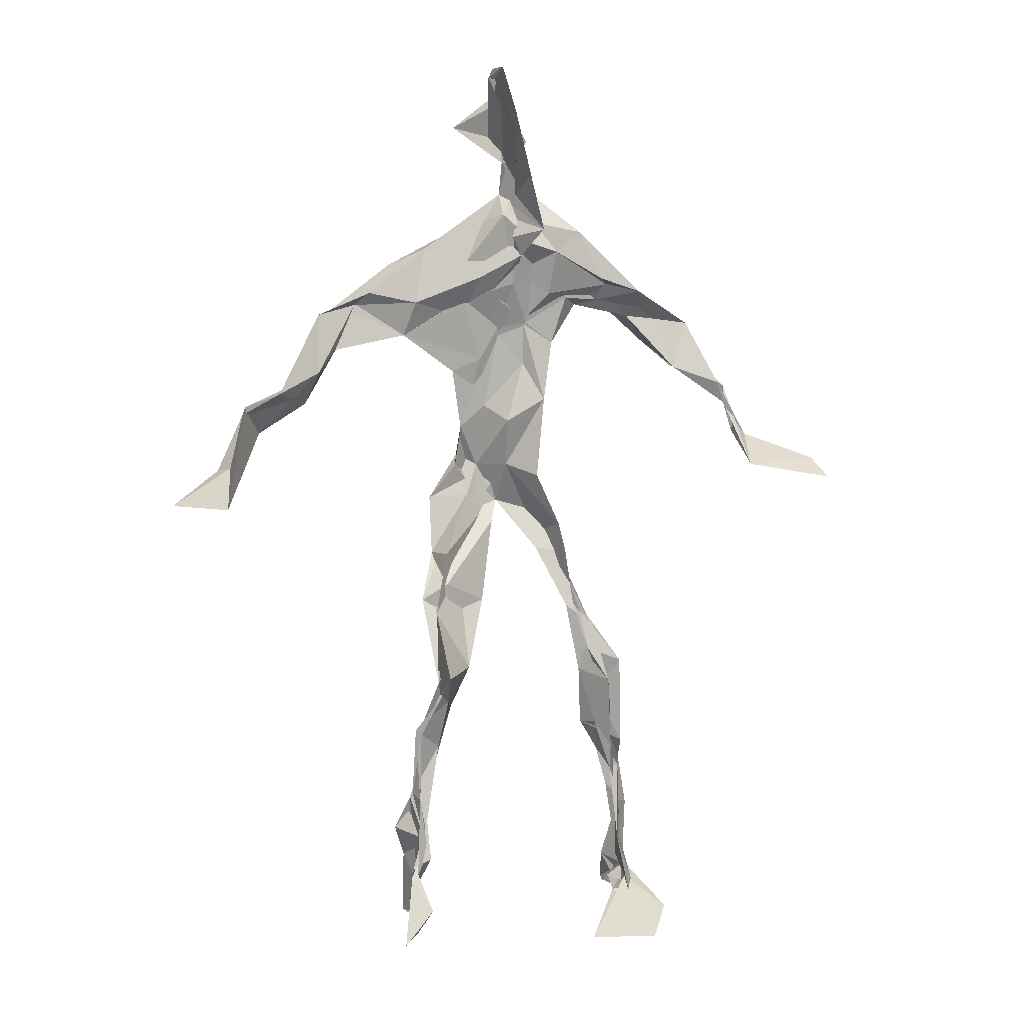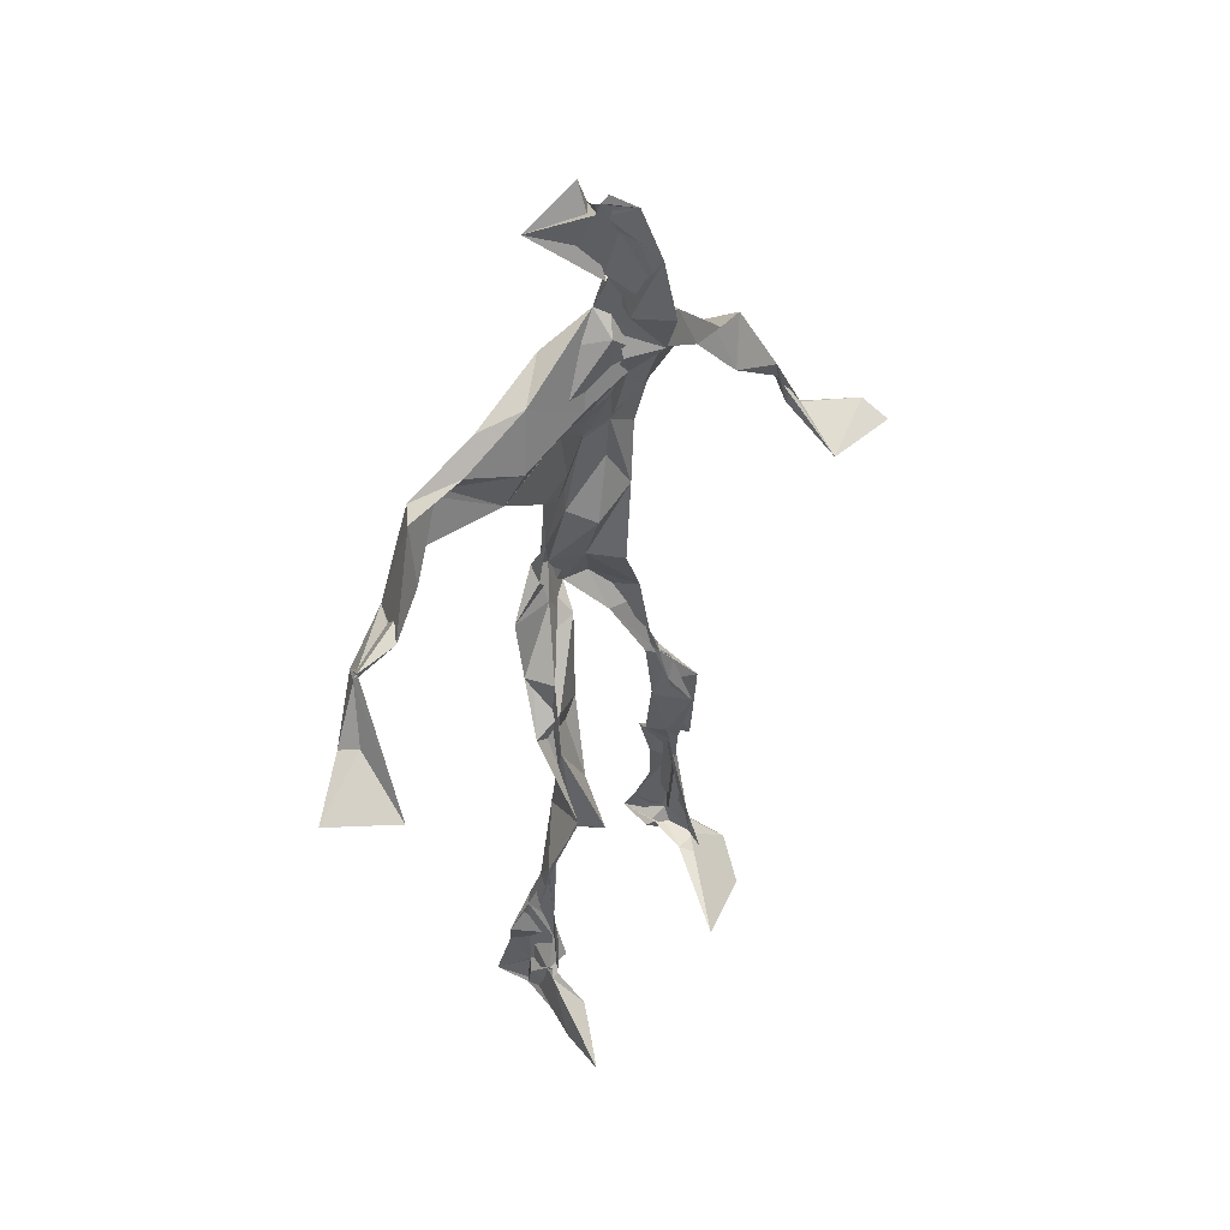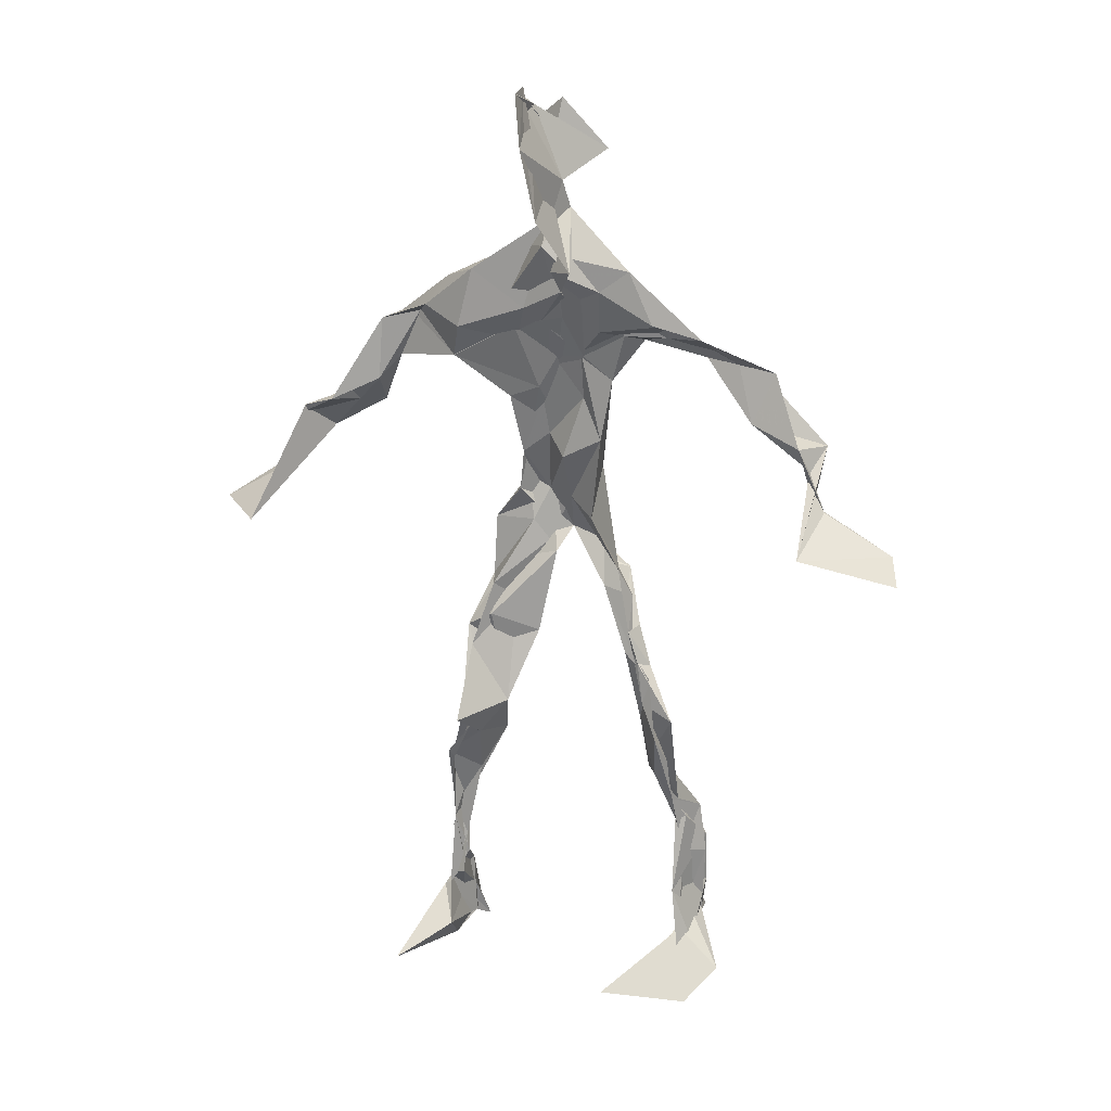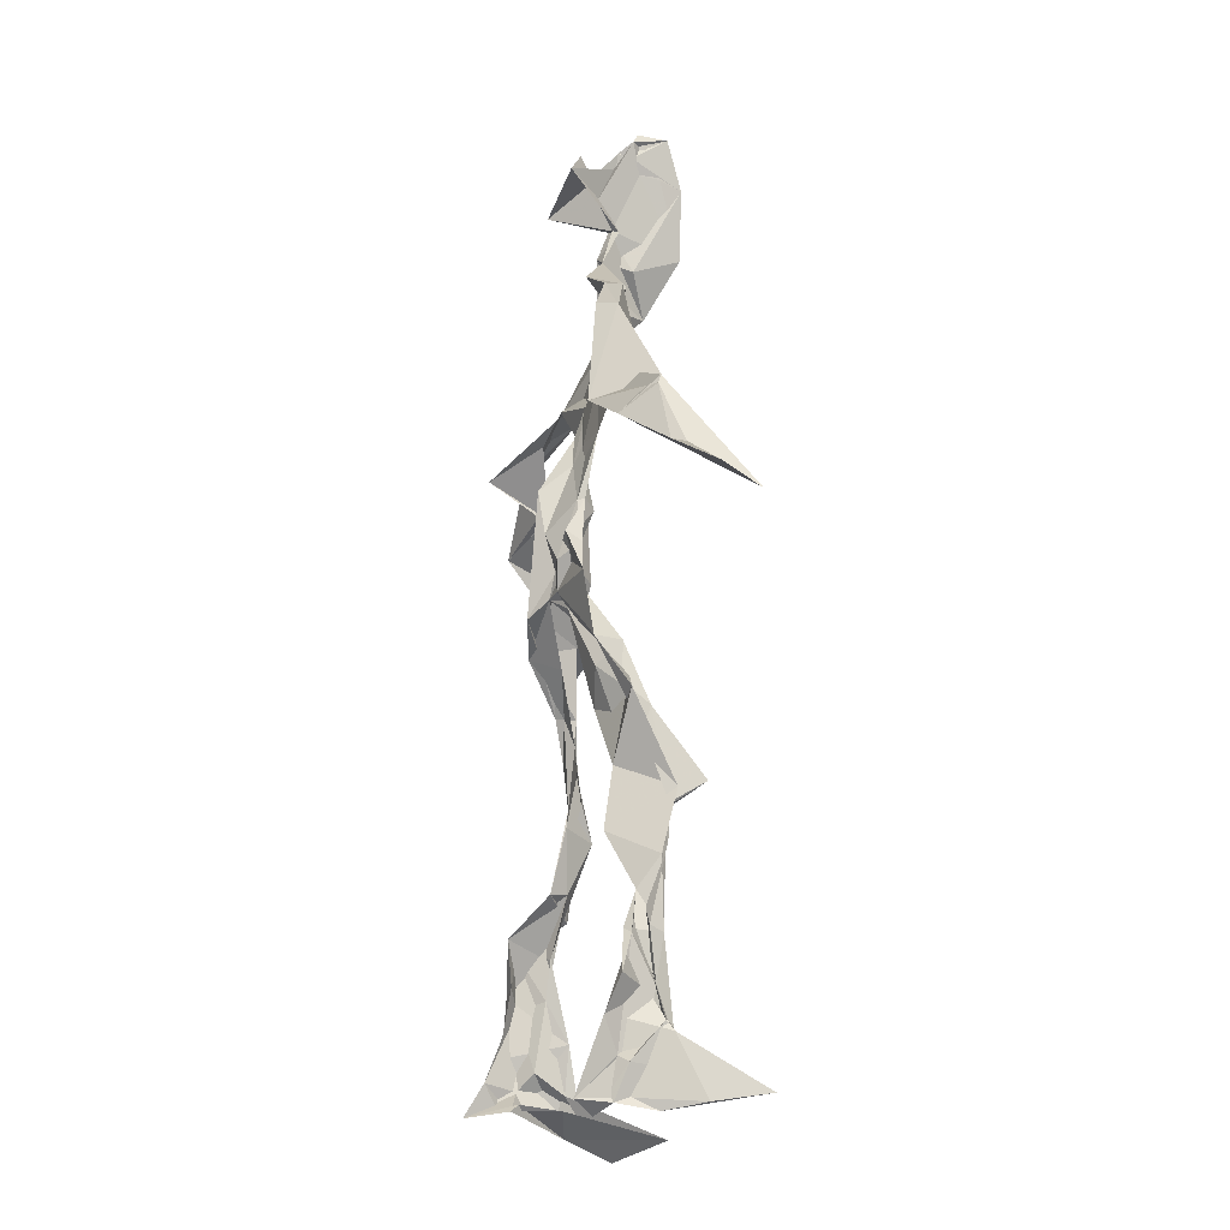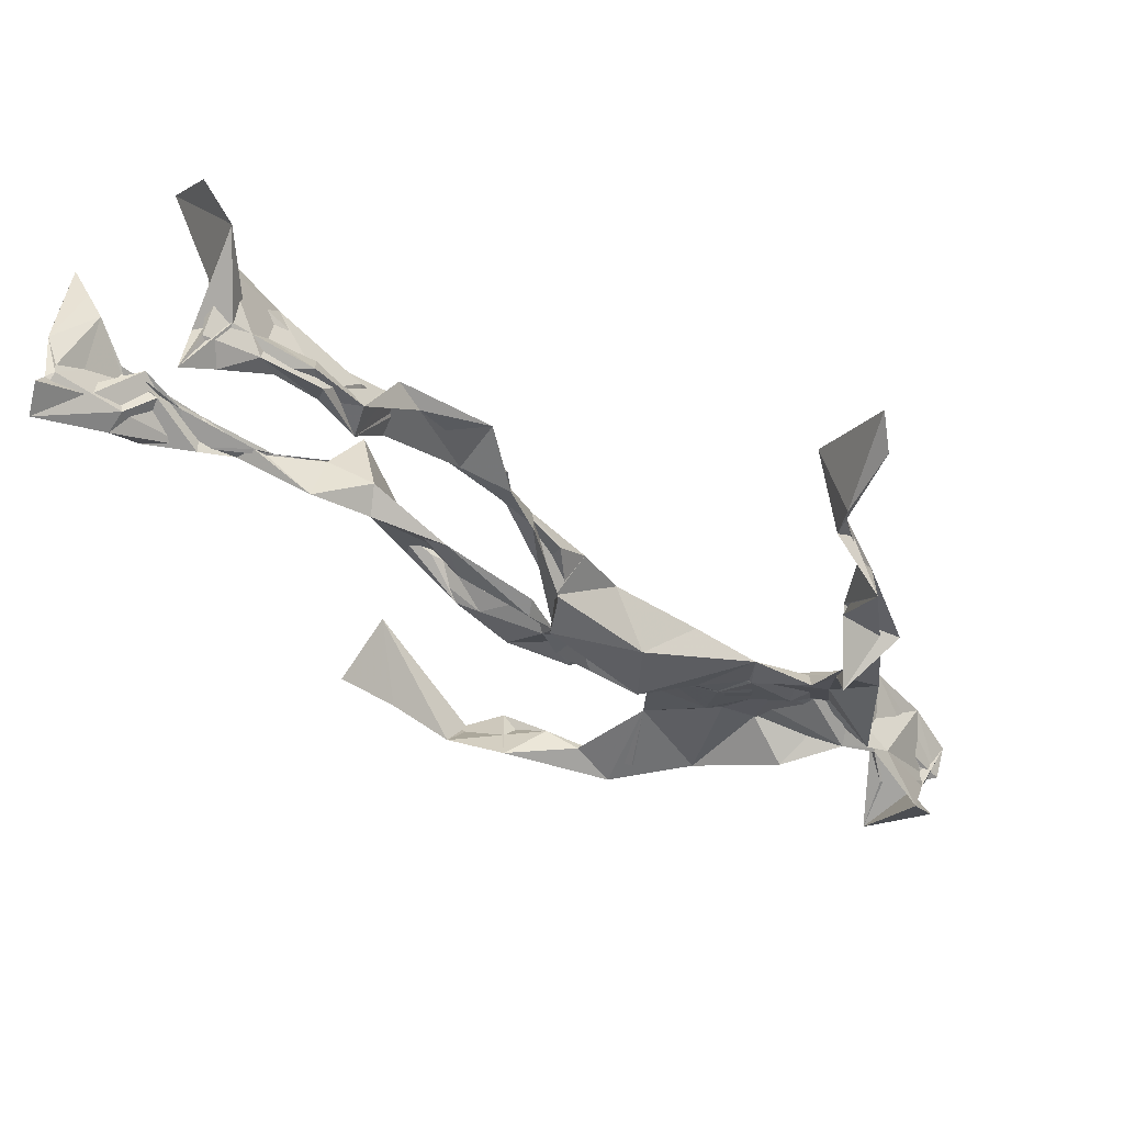
<metadata>
{"format":"obj","ext":"obj","renderer":"f3d","projection":"perspective","resolution":1024,"background":"white","views":[{"elev":5.0,"azim":3.5,"up":"+Y"},{"elev":43.1,"azim":-29.9,"up":"+Y"},{"elev":23.3,"azim":38.7,"up":"+Y"},{"elev":-17.5,"azim":-84.8,"up":"+Y"},{"elev":-44.2,"azim":50.5,"up":"+Z"}]}
</metadata>
<code>
v 0.1124 -0.5313 0.06606
v -0.09582 -0.05309 0.009307
v -0.08372 -0.1502 0.0575
v 0.09107 -0.1332 -0.02774
v -0.1135 -0.453 0.08919
v -0.3308 0.05933 0.1186
v 0.05485 0.3125 -0.002743
v 0.1265 -0.4918 -0.0903
v -0.08553 -0.4889 0.1112
v 0.1176 0.2912 -0.008292
v -0.02079 0.5344 0.04416
v 0.03434 -0.03172 -0.06251
v -0.08433 -0.2942 0.05101
v 0.09056 0.3485 -0.001773
v -0.1117 -0.4382 0.03626
v 0.07775 -0.09548 -0.02639
v -0.1124 -0.4425 0.08051
v -0.06419 0.3539 -0.003447
v 0.0178 0.1849 -0.01615
v -0.1078 -0.5273 0.07468
v -0.003134 0.3689 0.03381
v -0.01834 0.03905 -0.03858
v 0.01822 -0.001866 -0.05647
v -0.07833 -0.2229 0.08228
v -0.1364 -0.5182 -0.004742
v -0.05388 0.2651 0.02068
v 0.1168 -0.4703 -0.1247
v 0.01608 0.4895 0.0936
v -0.1318 -0.4387 0.02351
v 0.3868 0.06251 -0.09017
v 0.1382 -0.3378 -0.06748
v -0.3205 0.01413 0.189
v 0.1184 -0.4999 -0.09703
v 0.03672 0.04336 -0.007322
v -0.06216 -0.1979 0.1204
v -0.1904 0.258 0.02559
v 0.0756 -0.09372 -0.03925
v 0.1365 -0.4582 -0.07519
v -0.08417 -0.1242 0.06551
v -0.06251 -0.07575 0.007475
v -0.01172 0.1893 -0.02113
v -0.07573 -0.2248 0.08265
v 0.003463 0.4984 0.07108
v 0.2654 0.1598 -0.08274
v 0.0715 -0.05625 -0.04283
v 0.2745 0.1538 -0.1283
v -0.1269 0.2203 0.04022
v 0.1015 -0.1793 -0.02323
v 0.3007 0.09355 -0.08557
v -0.02785 0.1543 -0.02002
v -0.003754 0.05688 -0.02173
v 0.1398 -0.429 -0.03922
v -0.08632 -0.3073 0.05257
v -0.0123 0.5234 -0.01498
v 0.123 -0.3706 -0.0986
v -0.04283 0.05581 -0.0317
v -0.2738 0.1486 0.09255
v -0.2545 0.1342 0.01863
v 0.1097 -0.3221 -0.101
v -0.0528 0.01879 -0.01284
v -0.08076 -0.03426 -0.002671
v -0.005005 0.5009 0.04922
v 0.01168 0.4091 0.000946
v 0.2226 0.2094 -0.1081
v -0.05143 0.3084 0.03022
v 0.0889 -0.2082 -0.03785
v -0.109 -0.2682 0.08362
v -0.349 0.05537 0.1051
v 0.2038 0.1812 -0.08438
v -0.003657 0.4359 0.01894
v 0.03466 0.3594 0.02721
v -0.03873 0.01189 -0.03492
v -0.09544 -0.4251 0.07222
v -0.2308 0.174 0.05535
v -0.0701 0.4798 -0.0188
v -0.3205 0.1228 0.09172
v -0.07135 -0.2485 0.01691
v -0.1003 0.3272 0.03901
v -0.2219 0.2511 0.0229
v 0.3067 0.05796 -0.02293
v -0.07963 -0.09741 0.03673
v -0.02958 0.1259 -0.05652
v -0.1092 -0.2807 0.07724
v 0.129 -0.3405 -0.05808
v 0.1491 -0.4809 -0.04443
v -0.09723 -0.3858 0.06441
v 0.01046 0.4406 0.01349
v 0.1357 -0.3838 -0.0636
v 0.4078 0.03924 -0.06693
v 0.02017 0.4644 -0.05485
v 0.2736 0.1336 -0.09395
v -0.02059 0.2741 0.01448
v -0.01146 0.5056 0.02105
v -0.04549 -0.1937 0.0471
v -0.1023 -0.2748 0.08012
v 0.1338 -0.4984 -0.04462
v -0.01788 0.5218 0.02668
v -0.01534 0.5448 0.04855
v -0.1037 -0.1093 0.04804
v -0.01299 0.2302 -0.007257
v -0.213 0.2021 0.03481
v -0.09968 0.01532 -0.001511
v 1.625e-05 0.1128 -0.0005105
v -0.0677 0.06901 -0.0233
v -0.02181 -0.01512 -0.01727
v -0.1125 -0.475 0.03443
v 0.164 0.2756 -0.038
v -0.09714 -0.4116 0.06145
v -0.03731 -0.00647 -0.02374
v -0.1694 0.2725 0.04067
v 0.1475 0.2449 -0.07302
v -0.06868 0.1751 0.0102
v 0.01809 0.09193 -0.0533
v 0.1277 -0.2181 -0.01436
v -0.3166 0.1326 0.09381
v -0.1135 -0.3533 0.0398
v 0.3152 0.08006 -0.09668
v 0.1305 -0.422 -0.1086
v -0.03084 0.1314 -0.01533
v -0.1054 -0.3144 0.05166
v -0.0673 0.05639 -0.005856
v 0.02145 0.2363 -0.01027
v 0.07153 0.2672 -0.02037
v 0.1157 -0.5066 -0.1467
v -0.1044 -0.357 0.07859
v -0.05725 0.2444 0.01059
v -0.1109 -0.5115 0.1839
v 0.1095 -0.2762 -0.03858
v 0.1324 -0.4967 -0.1133
v 0.06191 0.3238 0.01455
v -0.09088 -0.4314 0.08049
v 0.05378 0.2109 -0.02217
v -0.1205 -0.3595 0.04874
v -0.01483 0.5168 0.04204
v -0.1086 -0.5137 0.0357
v 0.0905 -0.2789 -0.05443
v -0.1104 0.2604 0.05246
v -0.3945 0.01567 0.1529
v -0.1194 -0.4822 0.04654
v 0.2011 -0.5202 -0.05065
v -0.1149 -0.5197 0.03078
v -0.1153 -0.351 0.06568
v 0.1608 -0.496 -0.05231
v -0.04036 0.07412 -0.04752
v 0.1063 -0.1482 -0.0288
v 0.01182 0.2993 0.003489
v 0.1416 -0.194 -0.02694
v 0.01663 0.351 0.02884
v 0.07315 -0.1246 -0.02733
v 0.04506 0.1398 -0.0125
v -0.07447 -0.05273 0.0365
v 0.05141 0.2725 -0.0002254
v 0.03401 0.4134 0.08984
v -0.07278 -0.08989 0.04328
v 0.224 0.2358 -0.09583
v -0.06052 0.1037 -0.01207
v -0.03236 -0.1132 0.003358
v 0.141 -0.4431 -0.1108
v -0.06645 -0.1808 0.02558
v -0.2324 0.2455 0.04604
v 0.06346 -0.0189 -0.02452
v -0.3071 0.09846 0.0521
v 0.08864 -0.1901 -0.0359
v 0.1454 -0.4769 -0.09498
v 0.1417 -0.3787 -0.106
v 0.01826 0.2386 -0.01061
v 0.1099 0.2655 -0.0491
v -0.06028 0.1055 -0.003673
v -0.1063 -0.4492 0.08741
v -0.06937 -0.2339 0.07001
v -0.07962 -0.207 0.09149
v 0.2086 0.1792 -0.07408
v -0.1405 -0.4001 0.04153
v 0.1431 -0.3008 -0.04243
v 0.01171 0.3929 0.04065
v 0.1839 0.2411 -0.08264
v 0.09898 -0.1385 -0.04271
v 0.1306 -0.3089 -0.04852
v 0.1576 -0.5091 -0.02852
v 0.1227 0.2844 -0.03904
v -0.1481 0.3072 0.02459
v 0.008145 0.2844 0.01128
v -0.0008487 0.5438 0.07994
v 0.08168 0.2592 -0.0455
v -0.004084 -0.006879 -0.0699
v 0.04441 -0.03672 -0.07395
v 0.01837 0.3189 0.02674
v -0.01868 0.009214 -0.04523
v -0.01071 0.3946 0.00889
v 0.1301 -0.2678 -0.04673
v -0.01425 0.2213 -0.01038
v 0.2837 0.09769 -0.08946
v 0.1487 -0.3933 -0.09589
v -0.09704 -0.4998 0.1452
v -0.1134 -0.5195 0.1219
v -0.03506 0.1757 -0.008453
v 0.07798 -0.09315 -0.04879
v 0.04784 0.35 0.04845
v -0.005883 0.4326 0.02648
v 0.08195 -0.1225 -0.02958
v 0.1672 0.2119 -0.1368
v -0.03236 0.2919 0.02997
v 0.1393 -0.3336 -0.09498
v 0.009048 0.3414 0.033
v -0.02389 0.4624 0.004422
v -0.03526 0.1902 -0.00133
v 0.1892 -0.5465 0.001229
v -0.1077 -0.5317 0.01053
v 0.0334 -0.05152 -0.03745
v -0.0539 0.04173 -0.03343
f 67 142 13
f 184 167 111
f 120 53 133
f 10 130 180
f 59 165 31
f 64 69 46
f 122 41 100
f 144 82 22
f 149 163 66
f 51 150 103
f 11 183 97
f 128 114 66
f 6 32 76
f 45 200 16
f 51 161 34
f 179 96 1
f 134 97 183
f 152 146 166
f 189 78 202
f 92 187 202
f 34 113 150
f 91 49 44
f 151 109 60
f 139 106 131
f 102 61 2
f 44 172 91
f 141 9 20
f 81 39 151
f 91 172 46
f 135 25 141
f 210 144 22
f 196 126 112
f 65 21 182
f 30 49 80
f 161 45 16
f 12 113 34
f 202 187 189
f 116 108 125
f 18 181 78
f 180 111 176
f 101 36 74
f 20 194 127
f 89 30 80
f 64 201 69
f 13 142 86
f 119 19 191
f 112 156 168
f 182 122 100
f 41 132 82
f 198 63 175
f 197 177 37
f 2 61 99
f 131 17 139
f 46 69 44
f 206 26 100
f 79 58 160
f 96 8 140
f 73 125 169
f 24 83 95
f 124 129 27
f 88 38 193
f 7 63 14
f 84 178 128
f 208 139 141
f 177 147 163
f 72 105 61
f 163 37 177
f 182 7 122
f 186 12 197
f 59 203 55
f 164 140 33
f 94 40 39
f 48 145 114
f 92 126 191
f 17 169 9
f 11 62 98
f 9 5 127
f 96 140 1
f 65 26 181
f 36 137 110
f 15 108 173
f 101 47 36
f 93 90 75
f 33 8 124
f 199 70 205
f 198 70 189
f 5 15 135
f 172 44 155
f 153 62 70
f 39 24 35
f 165 55 158
f 13 170 67
f 157 40 94
f 151 39 40
f 191 166 92
f 158 143 52
f 171 83 24
f 144 50 82
f 208 141 25
f 119 103 19
f 167 14 107
f 123 122 7
f 58 101 74
f 38 140 164
f 110 78 181
f 147 48 190
f 155 44 69
f 34 150 51
f 97 90 93
f 173 116 133
f 46 172 64
f 5 9 169
f 40 109 151
f 17 9 139
f 53 77 13
f 31 84 128
f 27 193 164
f 194 9 127
f 121 72 102
f 171 99 159
f 148 182 21
f 137 78 110
f 135 15 25
f 210 156 144
f 3 24 39
f 152 166 184
f 56 104 60
f 84 31 52
f 132 113 82
f 207 1 140
f 23 188 209
f 171 3 99
f 87 63 199
f 56 103 119
f 125 120 116
f 32 115 76
f 4 16 200
f 99 61 154
f 6 76 68
f 60 2 151
f 160 36 110
f 66 114 145
f 187 198 189
f 192 46 44
f 129 143 158
f 112 126 47
f 148 7 182
f 169 125 108
f 53 13 133
f 117 89 80
f 86 17 131
f 159 77 171
f 129 96 143
f 191 196 119
f 53 120 77
f 137 47 126
f 10 180 107
f 93 205 11
f 22 82 185
f 196 191 126
f 2 99 3
f 149 209 37
f 170 42 67
f 210 72 121
f 11 97 93
f 197 12 16
f 145 48 200
f 143 96 179
f 69 201 155
f 204 130 63
f 118 193 27
f 49 91 80
f 147 174 163
f 158 52 165
f 184 166 132
f 189 70 199
f 55 118 158
f 32 162 115
f 167 123 7
f 13 86 133
f 62 205 70
f 118 55 193
f 189 63 21
f 136 163 174
f 135 20 195
f 50 100 41
f 181 26 47
f 192 80 46
f 33 124 164
f 4 200 48
f 206 50 156
f 29 106 25
f 65 181 18
f 60 109 56
f 18 21 65
f 45 23 209
f 3 39 81
f 22 185 188
f 207 85 1
f 128 178 114
f 176 172 155
f 195 5 135
f 195 127 5
f 198 187 204
f 88 203 178
f 134 87 97
f 111 167 201
f 12 161 16
f 74 36 160
f 197 37 186
f 192 49 30
f 87 199 90
f 209 200 45
f 94 35 170
f 106 139 208
f 105 109 157
f 122 123 132
f 179 1 85
f 107 176 155
f 140 8 33
f 133 116 120
f 19 150 166
f 87 90 97
f 203 59 174
f 125 73 142
f 34 161 12
f 109 105 188
f 134 28 87
f 46 80 91
f 108 15 5
f 99 154 159
f 43 153 28
f 76 58 162
f 71 63 130
f 81 151 2
f 16 177 197
f 104 56 168
f 21 18 189
f 121 168 156
f 104 102 60
f 115 74 57
f 168 121 104
f 23 161 51
f 188 23 51
f 47 79 181
f 10 107 14
f 113 185 82
f 107 201 167
f 186 185 12
f 169 108 5
f 203 193 55
f 124 8 129
f 114 178 190
f 143 179 52
f 98 183 11
f 141 20 135
f 63 189 199
f 67 42 95
f 102 104 121
f 150 113 132
f 183 28 134
f 77 83 171
f 131 106 133
f 184 123 167
f 42 24 95
f 64 172 201
f 15 173 29
f 66 136 128
f 79 101 58
f 45 161 23
f 188 56 109
f 174 147 190
f 86 73 17
f 192 30 117
f 6 138 32
f 129 158 27
f 173 133 29
f 146 92 166
f 202 137 126
f 54 75 90
f 170 77 94
f 163 136 66
f 149 66 145
f 204 63 198
f 28 98 43
f 26 206 47
f 204 146 130
f 159 94 77
f 169 17 73
f 205 93 75
f 142 73 86
f 160 110 79
f 177 4 147
f 186 209 188
f 100 26 182
f 55 165 59
f 61 105 154
f 42 170 35
f 25 106 208
f 152 130 146
f 203 88 193
f 195 20 127
f 29 133 106
f 206 100 50
f 163 149 37
f 140 38 85
f 136 174 59
f 48 147 4
f 157 94 159
f 50 41 82
f 176 107 180
f 83 77 120
f 81 2 3
f 27 164 124
f 183 98 28
f 61 102 72
f 132 41 122
f 38 164 193
f 67 95 142
f 80 192 117
f 178 84 88
f 13 77 170
f 199 54 90
f 198 153 70
f 123 184 132
f 188 72 22
f 115 57 76
f 19 103 150
f 74 162 58
f 71 14 63
f 52 85 88
f 62 11 205
f 153 175 28
f 196 168 119
f 89 117 30
f 174 190 203
f 114 190 48
f 198 175 153
f 103 56 51
f 57 58 76
f 119 168 56
f 56 188 51
f 148 63 7
f 31 165 52
f 157 109 40
f 152 180 130
f 68 138 6
f 207 140 85
f 36 47 137
f 132 166 150
f 176 111 172
f 75 54 199
f 42 35 24
f 85 52 179
f 159 154 157
f 68 162 32
f 14 167 7
f 142 95 125
f 32 138 68
f 172 111 201
f 15 29 25
f 141 139 9
f 188 105 72
f 178 203 190
f 155 201 107
f 156 50 144
f 210 22 72
f 110 181 79
f 160 57 74
f 182 26 65
f 10 14 130
f 128 136 59
f 121 156 210
f 184 180 152
f 76 162 68
f 71 130 14
f 62 43 98
f 157 154 105
f 206 156 112
f 194 20 9
f 202 126 92
f 37 209 186
f 8 96 129
f 87 28 175
f 192 44 49
f 112 47 206
f 145 200 149
f 125 83 120
f 87 175 63
f 149 200 209
f 43 62 153
f 204 187 146
f 95 83 125
f 115 162 74
f 88 84 52
f 4 177 16
f 185 113 12
f 186 188 185
f 2 60 102
f 57 160 58
f 148 21 63
f 38 88 85
f 86 131 133
f 137 202 78
f 75 199 205
f 101 79 47
f 92 146 187
f 59 31 128
f 184 111 180
f 108 116 173
f 24 3 171
f 112 168 196
f 191 19 166
f 35 94 39
f 158 118 27
f 189 18 78

</code>
